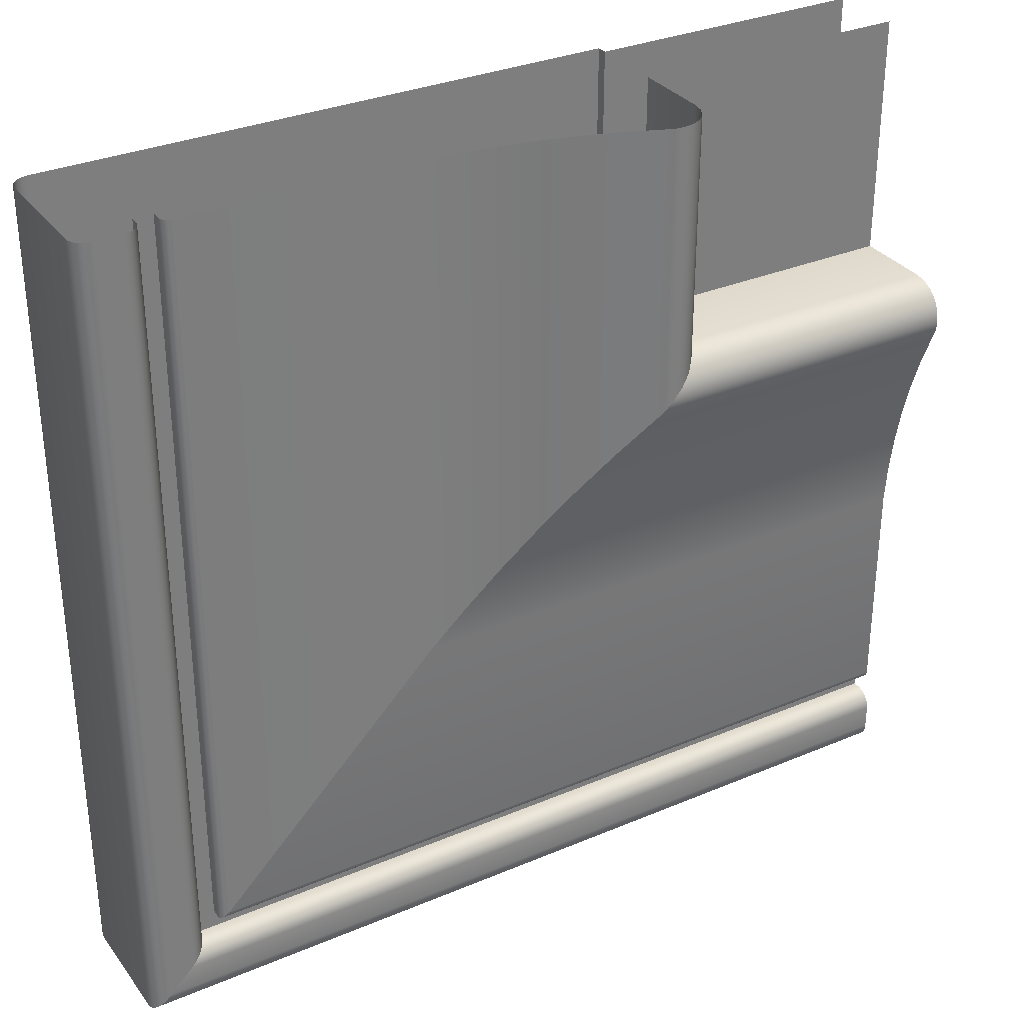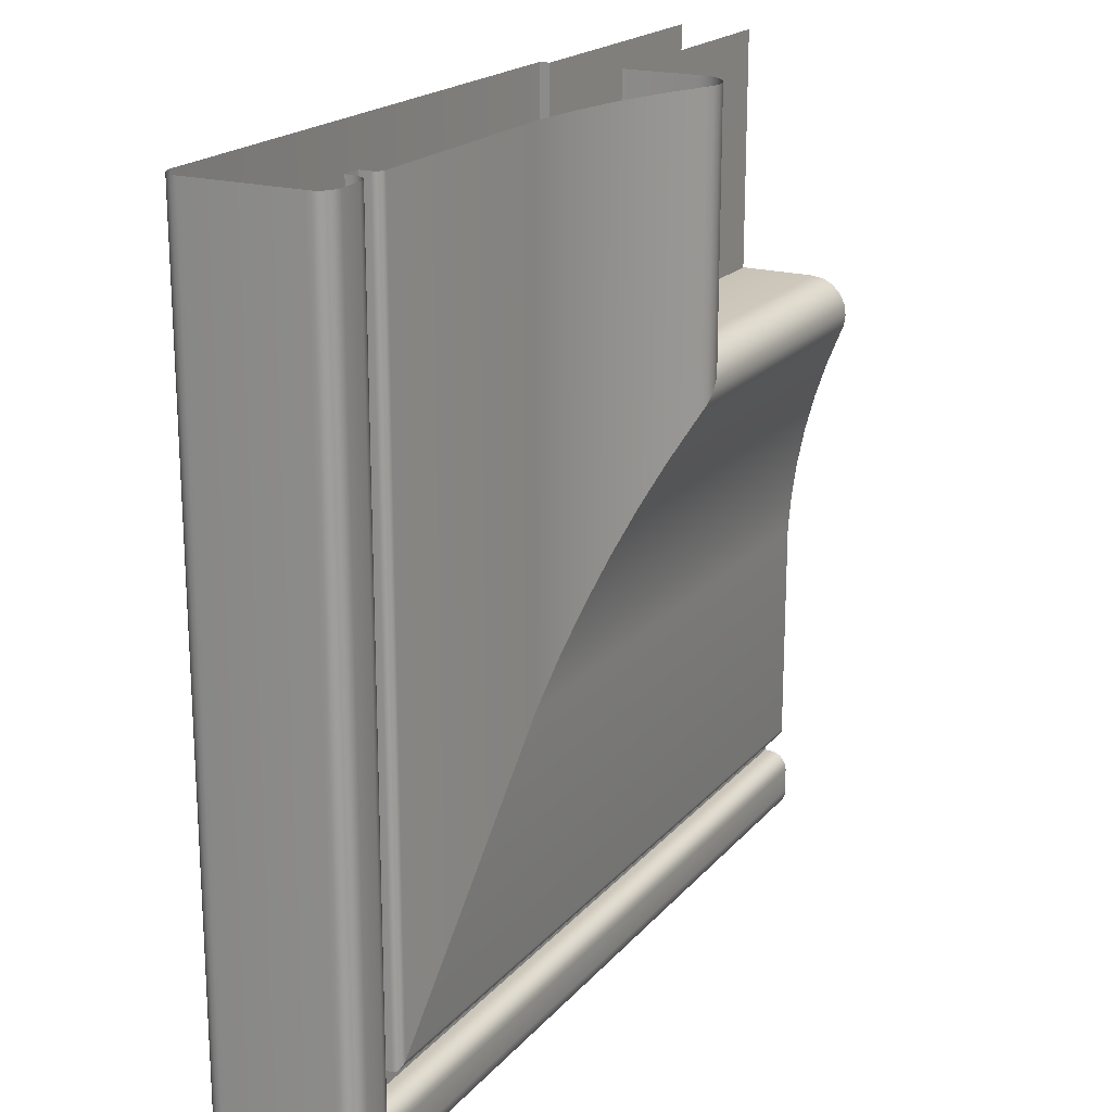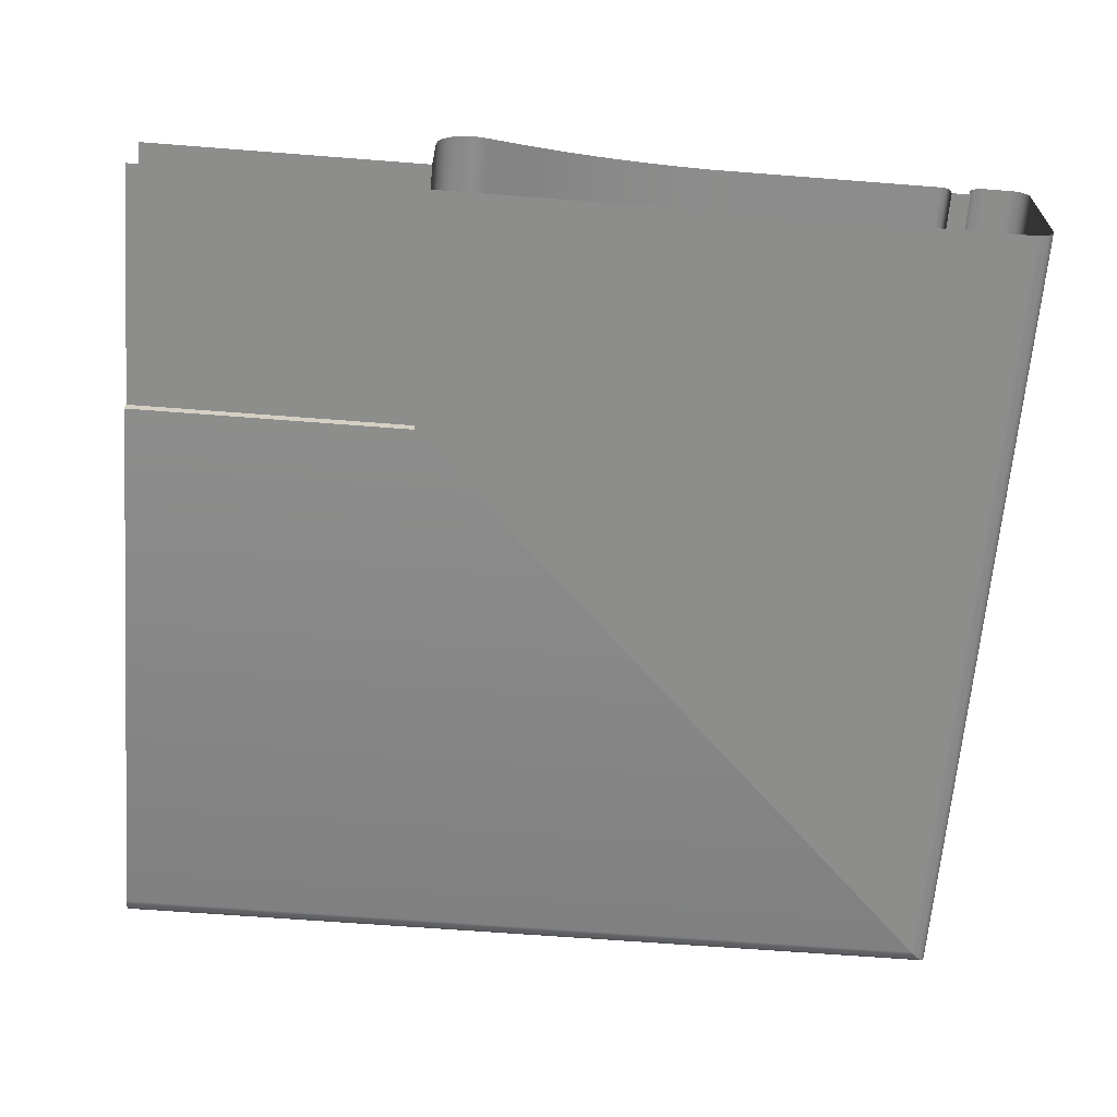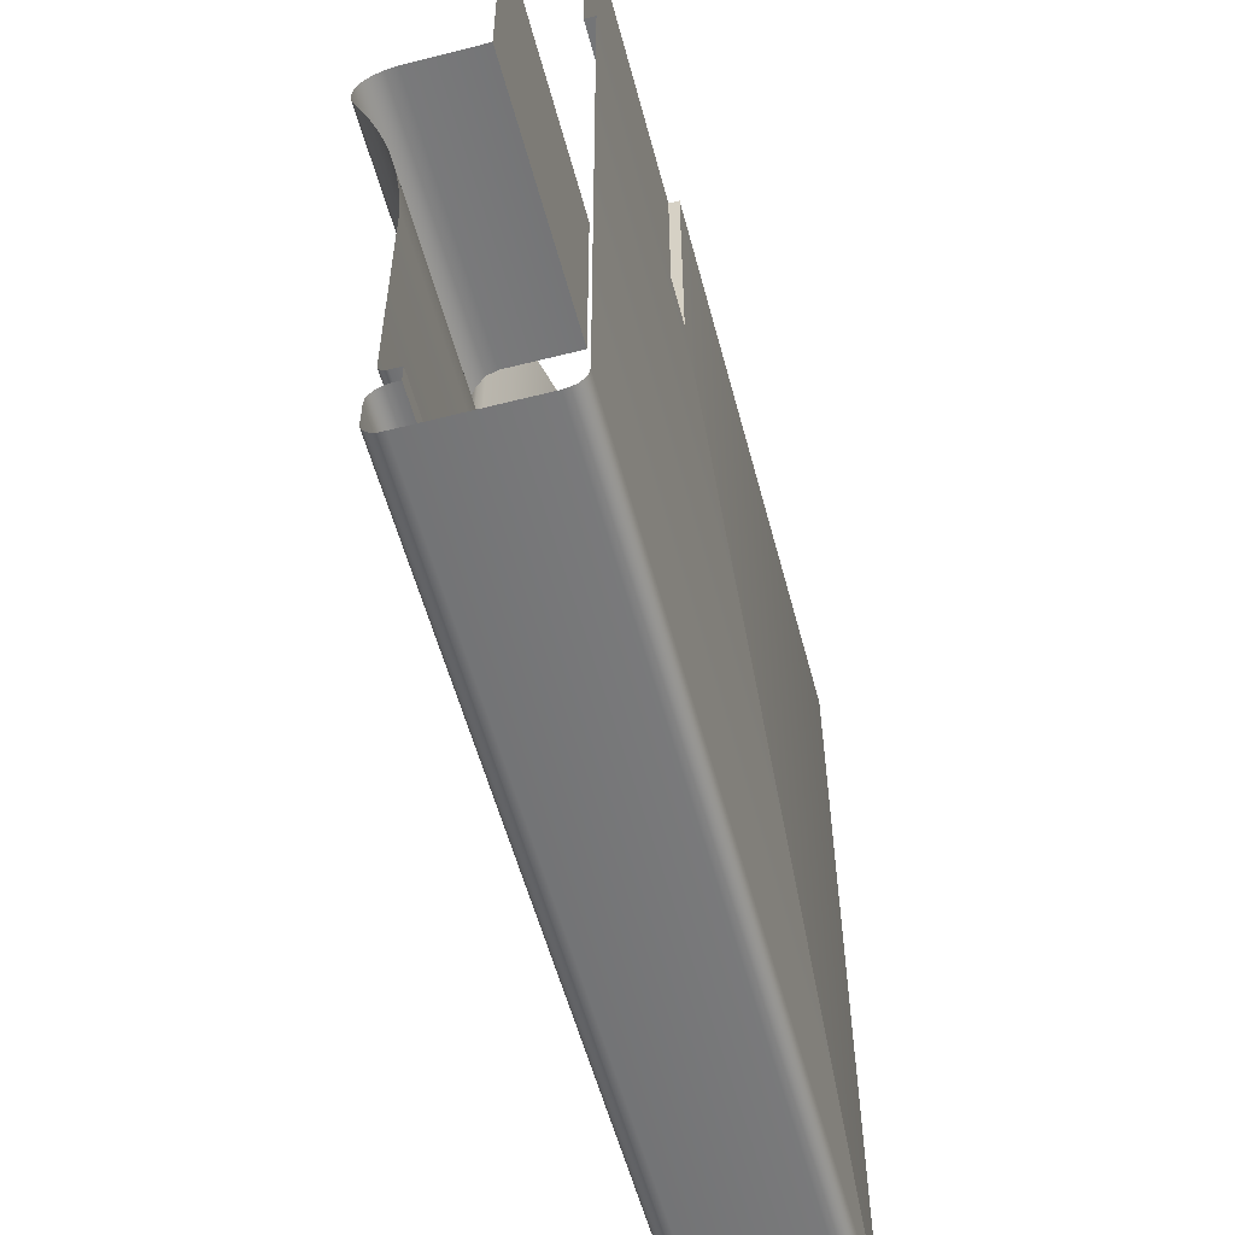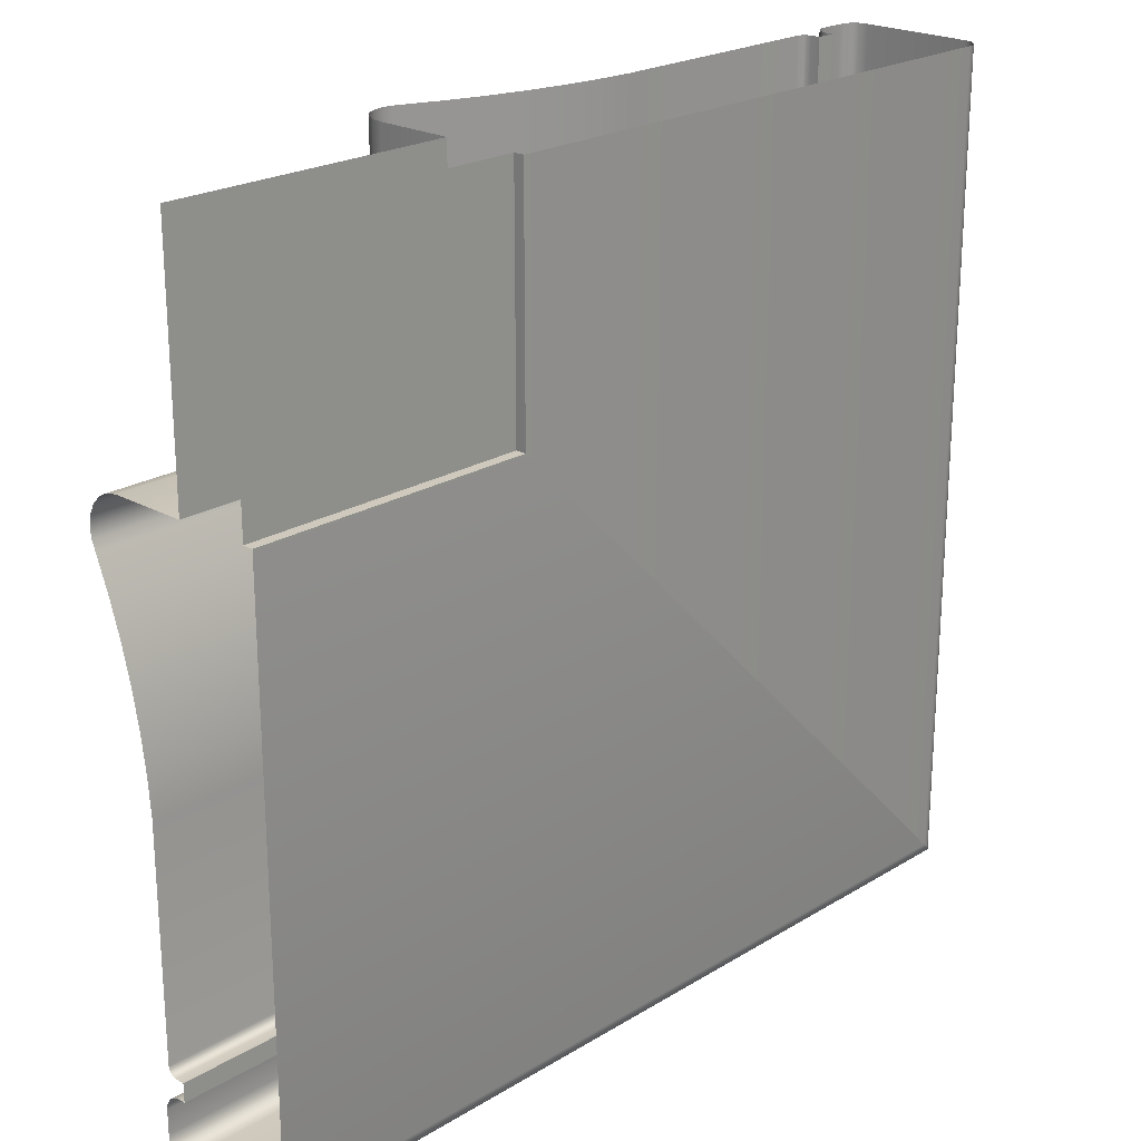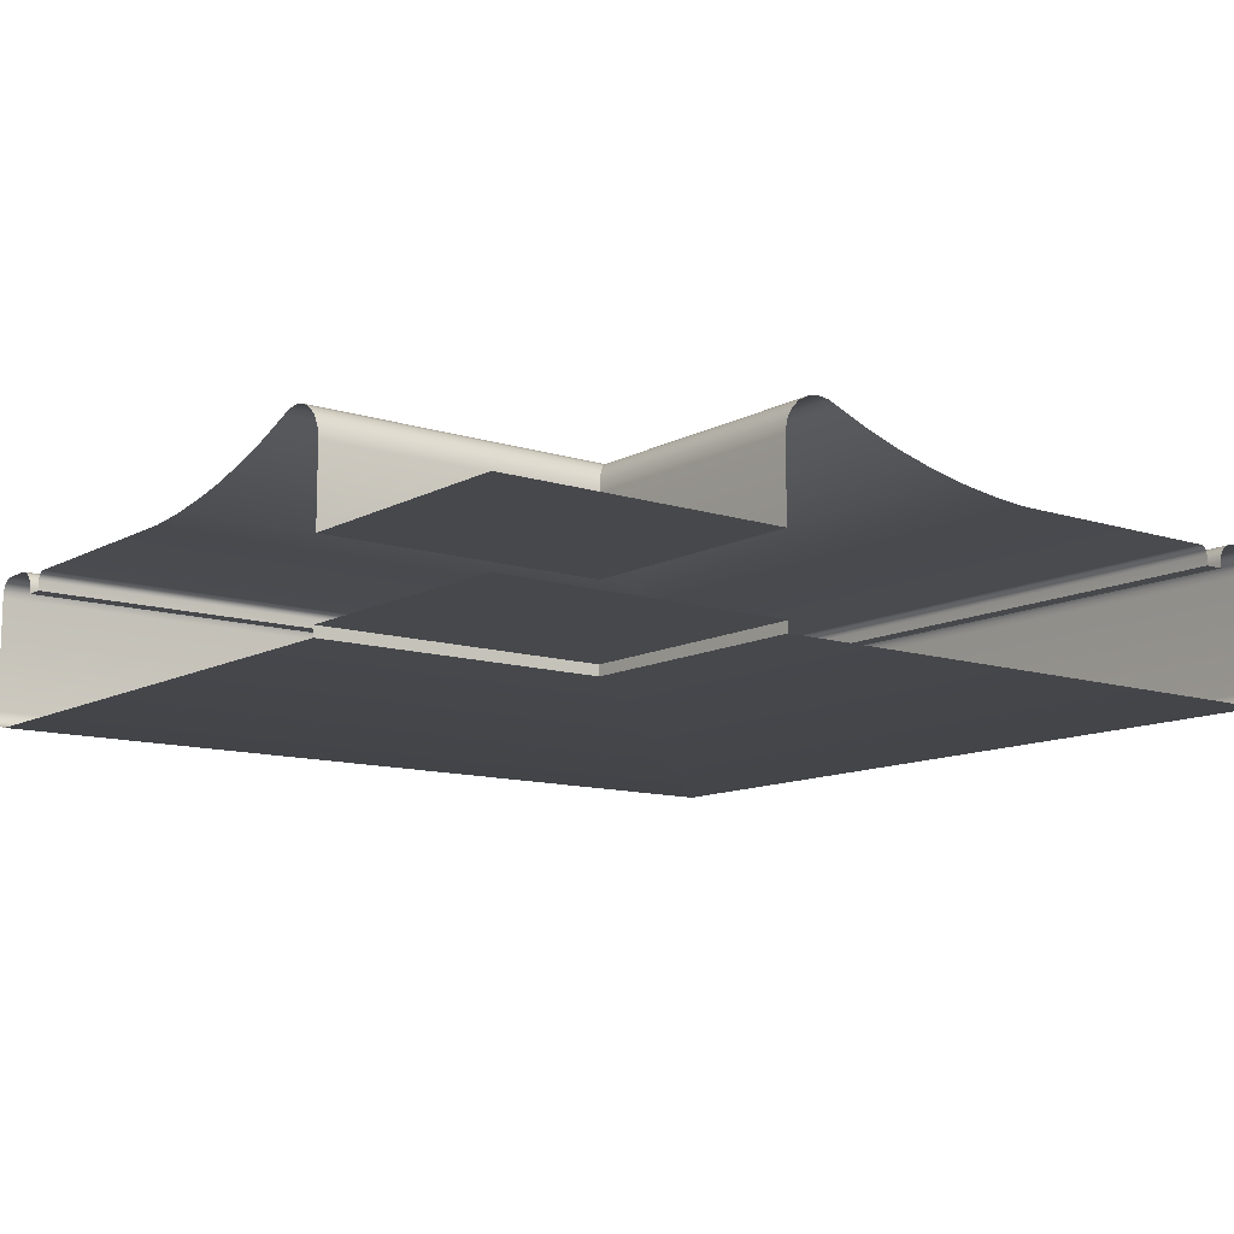
<metadata>
{"format":"obj","ext":"obj","renderer":"f3d","projection":"perspective","resolution":1024,"background":"white","views":[{"elev":32.1,"azim":-30.7,"up":"+Y"},{"elev":19.5,"azim":-62.0,"up":"+Y"},{"elev":-64.5,"azim":175.5,"up":"+Z"},{"elev":-56.5,"azim":104.9,"up":"+Y"},{"elev":22.4,"azim":133.8,"up":"+Y"},{"elev":-11.5,"azim":142.2,"up":"+Z"}]}
</metadata>
<code>
o LT_11_BL1/LT_11_BL/mesh31/mesh31-geometry#mesh31-geometry
v -0.7475 -0.3562 0.3302
v -0.7467 -0.4723 0.3301
v -0.7475 -0.4731 0.3302
v -0.7467 -0.3562 0.3301
v -0.6248 -0.4731 0.3302
v -0.7482 -0.3562 0.3306
v -0.665 -0.3906 0.3301
v -0.6248 -0.4723 0.3301
v -0.6248 -0.4738 0.3306
v -0.7482 -0.4738 0.3306
v -0.665 -0.3562 0.3301
v -0.7488 -0.3562 0.3312
v -0.665 -0.3906 0.3316
v -0.6248 -0.3906 0.3301
v -0.6248 -0.4744 0.3312
v -0.7488 -0.4744 0.3312
v -0.665 -0.3562 0.3316
v -0.6248 -0.3906 0.3316
v -0.7492 -0.3562 0.3319
v -0.6248 -0.4748 0.3319
v -0.7492 -0.4748 0.3319
v -0.6248 -0.3562 0.3316
v -0.7493 -0.3562 0.3327
v -0.6248 -0.4749 0.3327
v -0.7493 -0.4749 0.3327
v -0.7493 -0.3562 0.3487
v -0.7493 -0.4749 0.3487
v -0.6248 -0.4749 0.3487
v -0.7493 -0.3562 0.3496
v -0.7493 -0.4749 0.3496
v -0.6248 -0.4749 0.3496
v -0.7489 -0.3562 0.3503
v -0.7489 -0.4746 0.3503
v -0.6248 -0.4746 0.3503
v -0.7483 -0.3562 0.351
v -0.7483 -0.4739 0.351
v -0.6248 -0.4739 0.351
v -0.7475 -0.4732 0.3513
v -0.7475 -0.3562 0.3513
v -0.6248 -0.4732 0.3513
v -0.7467 -0.4723 0.3513
v -0.7467 -0.3562 0.3513
v -0.6248 -0.4723 0.3513
v -0.7432 -0.4688 0.3513
v -0.7432 -0.3562 0.3513
v -0.6248 -0.4688 0.3513
v -0.7424 -0.468 0.3512
v -0.7424 -0.3562 0.3512
v -0.6248 -0.468 0.3512
v -0.7416 -0.4673 0.3508
v -0.7416 -0.3562 0.3508
v -0.6248 -0.4673 0.3508
v -0.7411 -0.4667 0.3503
v -0.7411 -0.3562 0.3503
v -0.6248 -0.4667 0.3503
v -0.7407 -0.4663 0.3495
v -0.7407 -0.3562 0.3495
v -0.6248 -0.4663 0.3495
v -0.7406 -0.4662 0.3487
v -0.7406 -0.3562 0.3487
v -0.6248 -0.4662 0.3487
v -0.7406 -0.4662 0.3478
v -0.7406 -0.3562 0.3478
v -0.6248 -0.4662 0.3478
v -0.7379 -0.4635 0.3478
v -0.7379 -0.3562 0.3478
v -0.6248 -0.4635 0.3478
v -0.7379 -0.3562 0.3493
v -0.7379 -0.4635 0.3493
v -0.6248 -0.4635 0.3493
v -0.7378 -0.3562 0.3496
v -0.7378 -0.4635 0.3496
v -0.6248 -0.4635 0.3496
v -0.7376 -0.3562 0.35
v -0.7376 -0.4633 0.35
v -0.6248 -0.4633 0.35
v -0.7374 -0.3562 0.3502
v -0.7374 -0.463 0.3502
v -0.6248 -0.463 0.3502
v -0.737 -0.4627 0.3504
v -0.737 -0.3562 0.3504
v -0.6248 -0.4627 0.3504
v -0.7367 -0.4623 0.3505
v -0.7367 -0.3562 0.3505
v -0.6248 -0.4623 0.3505
v -0.7039 -0.4296 0.3504
v -0.7039 -0.3562 0.3504
v -0.6248 -0.4296 0.3504
v -0.6986 -0.4243 0.3509
v -0.6986 -0.3562 0.3509
v -0.6248 -0.4243 0.3509
v -0.6934 -0.419 0.3516
v -0.6934 -0.3562 0.3516
v -0.6248 -0.419 0.3516
v -0.6881 -0.4138 0.3527
v -0.6881 -0.3562 0.3527
v -0.6248 -0.4138 0.3527
v -0.683 -0.4086 0.354
v -0.683 -0.3562 0.354
v -0.6248 -0.4086 0.354
v -0.6779 -0.4036 0.3557
v -0.6779 -0.3562 0.3557
v -0.6248 -0.4036 0.3557
v -0.673 -0.3986 0.3576
v -0.673 -0.3562 0.3576
v -0.6248 -0.3986 0.3576
v -0.6717 -0.3973 0.3582
v -0.6717 -0.3562 0.3582
v -0.6248 -0.3973 0.3582
v -0.6703 -0.3959 0.3584
v -0.6703 -0.3562 0.3584
v -0.6248 -0.3959 0.3584
v -0.6686 -0.3943 0.3581
v -0.6686 -0.3562 0.3581
v -0.6248 -0.3943 0.3581
v -0.6672 -0.3928 0.3574
v -0.6672 -0.3562 0.3574
v -0.6248 -0.3928 0.3574
v -0.666 -0.3916 0.3562
v -0.666 -0.3562 0.3562
v -0.6248 -0.3916 0.3562
v -0.6653 -0.3562 0.3547
v -0.6653 -0.3909 0.3547
v -0.6248 -0.3909 0.3547
v -0.665 -0.3562 0.3531
v -0.665 -0.3906 0.3531
v -0.6248 -0.3906 0.3531
v -0.665 -0.3562 0.3421
v -0.665 -0.3906 0.3421
v -0.6248 -0.3906 0.3421
v -0.6248 -0.3562 0.3421
f 1 2 3
f 2 1 4
f 2 5 3
f 3 6 1
f 4 7 2
f 5 2 8
f 9 3 5
f 6 3 10
f 7 4 11
f 7 8 2
f 3 9 10
f 10 12 6
f 11 13 7
f 8 7 14
f 15 10 9
f 12 10 16
f 13 11 17
f 18 7 13
f 7 18 14
f 10 15 16
f 16 19 12
f 17 18 13
f 20 16 15
f 19 16 21
f 18 17 22
f 16 20 21
f 21 23 19
f 24 21 20
f 23 21 25
f 21 24 25
f 25 26 23
f 24 27 25
f 26 25 27
f 27 24 28
f 27 29 26
f 28 30 27
f 29 27 30
f 30 28 31
f 30 32 29
f 31 33 30
f 32 30 33
f 33 31 34
f 33 35 32
f 34 36 33
f 35 33 36
f 36 34 37
f 38 35 36
f 37 38 36
f 35 38 39
f 38 37 40
f 41 39 38
f 40 41 38
f 39 41 42
f 41 40 43
f 44 42 41
f 43 44 41
f 42 44 45
f 44 43 46
f 47 45 44
f 46 47 44
f 45 47 48
f 47 46 49
f 50 48 47
f 49 50 47
f 48 50 51
f 50 49 52
f 53 51 50
f 52 53 50
f 51 53 54
f 53 52 55
f 56 54 53
f 55 56 53
f 54 56 57
f 56 55 58
f 59 57 56
f 58 59 56
f 57 59 60
f 59 58 61
f 62 60 59
f 61 62 59
f 60 62 63
f 62 61 64
f 65 63 62
f 64 65 62
f 63 65 66
f 65 64 67
f 65 68 66
f 67 69 65
f 68 65 69
f 69 67 70
f 69 71 68
f 70 72 69
f 71 69 72
f 72 70 73
f 72 74 71
f 73 75 72
f 74 72 75
f 75 73 76
f 75 77 74
f 76 78 75
f 77 75 78
f 78 76 79
f 80 77 78
f 79 80 78
f 77 80 81
f 80 79 82
f 83 81 80
f 82 83 80
f 81 83 84
f 83 82 85
f 86 84 83
f 85 86 83
f 84 86 87
f 86 85 88
f 89 87 86
f 88 89 86
f 87 89 90
f 89 88 91
f 92 90 89
f 91 92 89
f 90 92 93
f 92 91 94
f 95 93 92
f 94 95 92
f 93 95 96
f 95 94 97
f 98 96 95
f 97 98 95
f 96 98 99
f 98 97 100
f 101 99 98
f 100 101 98
f 99 101 102
f 101 100 103
f 104 102 101
f 103 104 101
f 102 104 105
f 104 103 106
f 107 105 104
f 106 107 104
f 105 107 108
f 107 106 109
f 110 108 107
f 109 110 107
f 108 110 111
f 110 109 112
f 113 111 110
f 112 113 110
f 111 113 114
f 113 112 115
f 116 114 113
f 115 116 113
f 114 116 117
f 116 115 118
f 119 117 116
f 118 119 116
f 117 119 120
f 119 118 121
f 119 122 120
f 121 123 119
f 122 119 123
f 123 121 124
f 123 125 122
f 124 126 123
f 125 123 126
f 126 124 127
f 126 128 125
f 127 129 126
f 128 126 129
f 129 127 130
f 130 128 129
f 128 130 131
f 3 2 1
f 4 1 2
f 3 5 2
f 1 6 3
f 2 7 4
f 8 2 5
f 5 3 9
f 10 3 6
f 11 4 7
f 2 8 7
f 10 9 3
f 6 12 10
f 7 13 11
f 14 7 8
f 9 10 15
f 16 10 12
f 17 11 13
f 13 7 18
f 14 18 7
f 16 15 10
f 12 19 16
f 13 18 17
f 15 16 20
f 21 16 19
f 22 17 18
f 21 20 16
f 19 23 21
f 20 21 24
f 25 21 23
f 25 24 21
f 23 26 25
f 25 27 24
f 27 25 26
f 28 24 27
f 26 29 27
f 27 30 28
f 30 27 29
f 31 28 30
f 29 32 30
f 30 33 31
f 33 30 32
f 34 31 33
f 32 35 33
f 33 36 34
f 36 33 35
f 37 34 36
f 36 35 38
f 36 38 37
f 39 38 35
f 40 37 38
f 38 39 41
f 38 41 40
f 42 41 39
f 43 40 41
f 41 42 44
f 41 44 43
f 45 44 42
f 46 43 44
f 44 45 47
f 44 47 46
f 48 47 45
f 49 46 47
f 47 48 50
f 47 50 49
f 51 50 48
f 52 49 50
f 50 51 53
f 50 53 52
f 54 53 51
f 55 52 53
f 53 54 56
f 53 56 55
f 57 56 54
f 58 55 56
f 56 57 59
f 56 59 58
f 60 59 57
f 61 58 59
f 59 60 62
f 59 62 61
f 63 62 60
f 64 61 62
f 62 63 65
f 62 65 64
f 66 65 63
f 67 64 65
f 66 68 65
f 65 69 67
f 69 65 68
f 70 67 69
f 68 71 69
f 69 72 70
f 72 69 71
f 73 70 72
f 71 74 72
f 72 75 73
f 75 72 74
f 76 73 75
f 74 77 75
f 75 78 76
f 78 75 77
f 79 76 78
f 78 77 80
f 78 80 79
f 81 80 77
f 82 79 80
f 80 81 83
f 80 83 82
f 84 83 81
f 85 82 83
f 83 84 86
f 83 86 85
f 87 86 84
f 88 85 86
f 86 87 89
f 86 89 88
f 90 89 87
f 91 88 89
f 89 90 92
f 89 92 91
f 93 92 90
f 94 91 92
f 92 93 95
f 92 95 94
f 96 95 93
f 97 94 95
f 95 96 98
f 95 98 97
f 99 98 96
f 100 97 98
f 98 99 101
f 98 101 100
f 102 101 99
f 103 100 101
f 101 102 104
f 101 104 103
f 105 104 102
f 106 103 104
f 104 105 107
f 104 107 106
f 108 107 105
f 109 106 107
f 107 108 110
f 107 110 109
f 111 110 108
f 112 109 110
f 110 111 113
f 110 113 112
f 114 113 111
f 115 112 113
f 113 114 116
f 113 116 115
f 117 116 114
f 118 115 116
f 116 117 119
f 116 119 118
f 120 119 117
f 121 118 119
f 120 122 119
f 119 123 121
f 123 119 122
f 124 121 123
f 122 125 123
f 123 126 124
f 126 123 125
f 127 124 126
f 125 128 126
f 126 129 127
f 129 126 128
f 130 127 129
f 129 128 130
f 131 130 128

</code>
